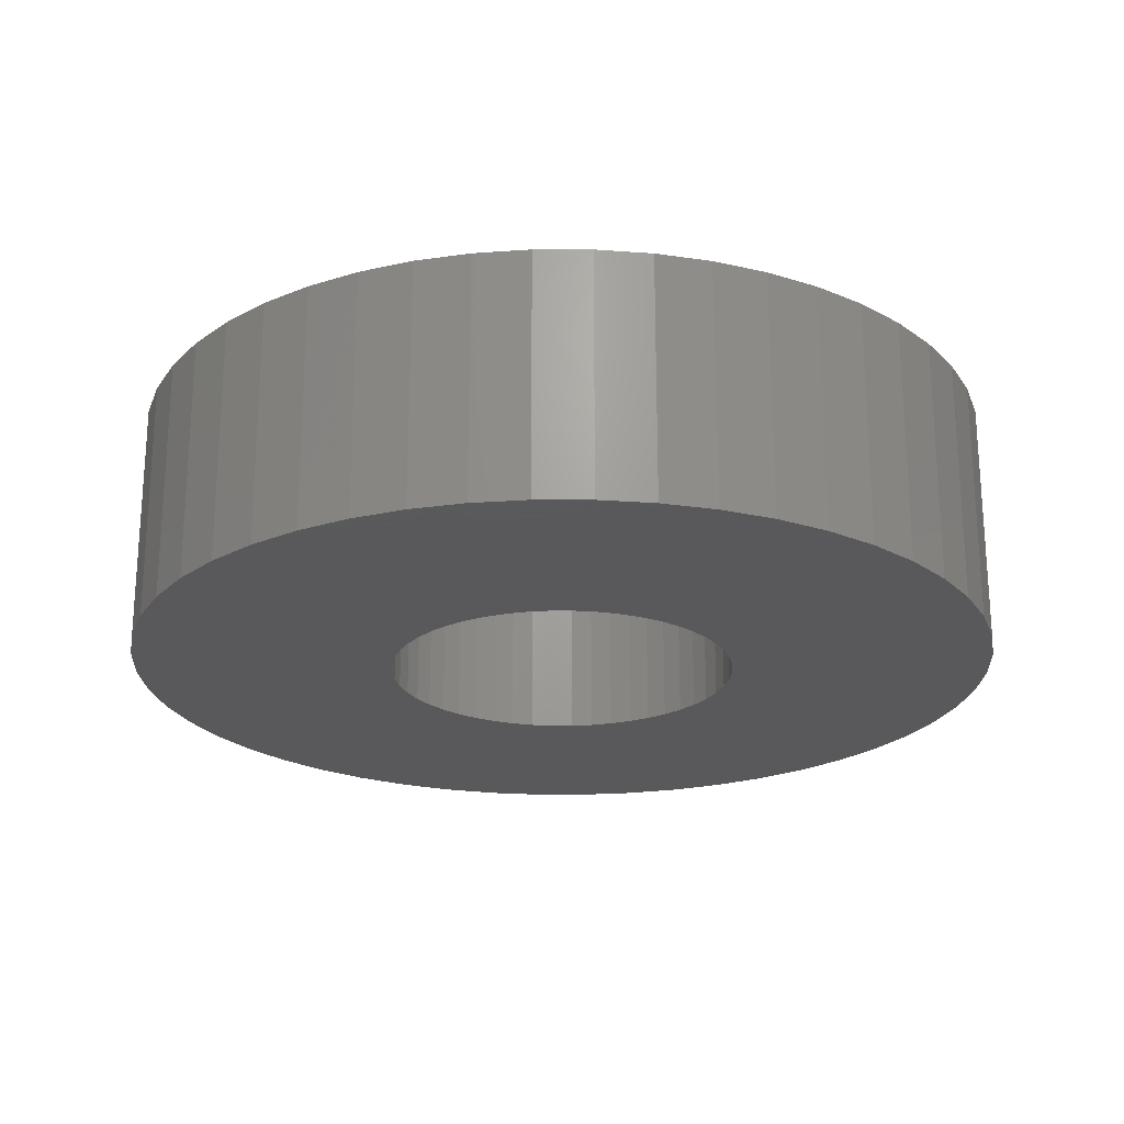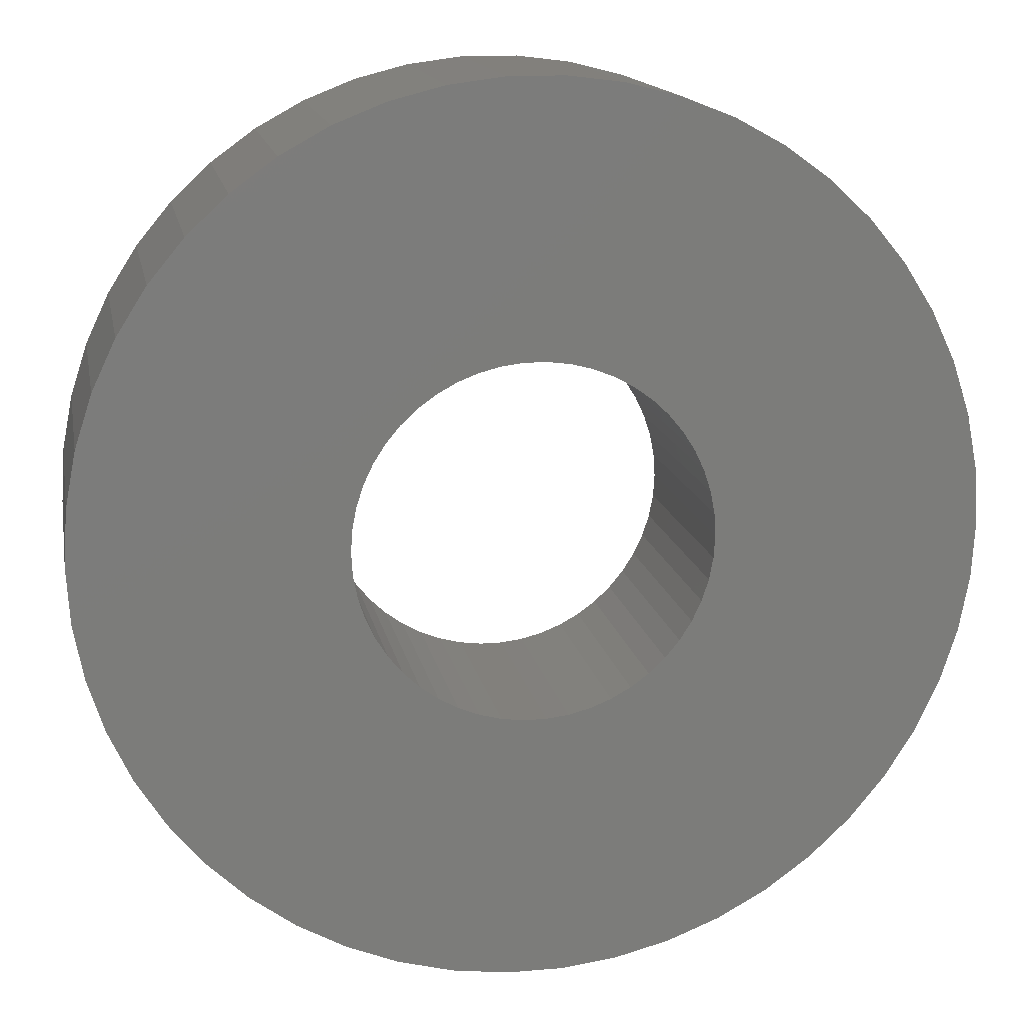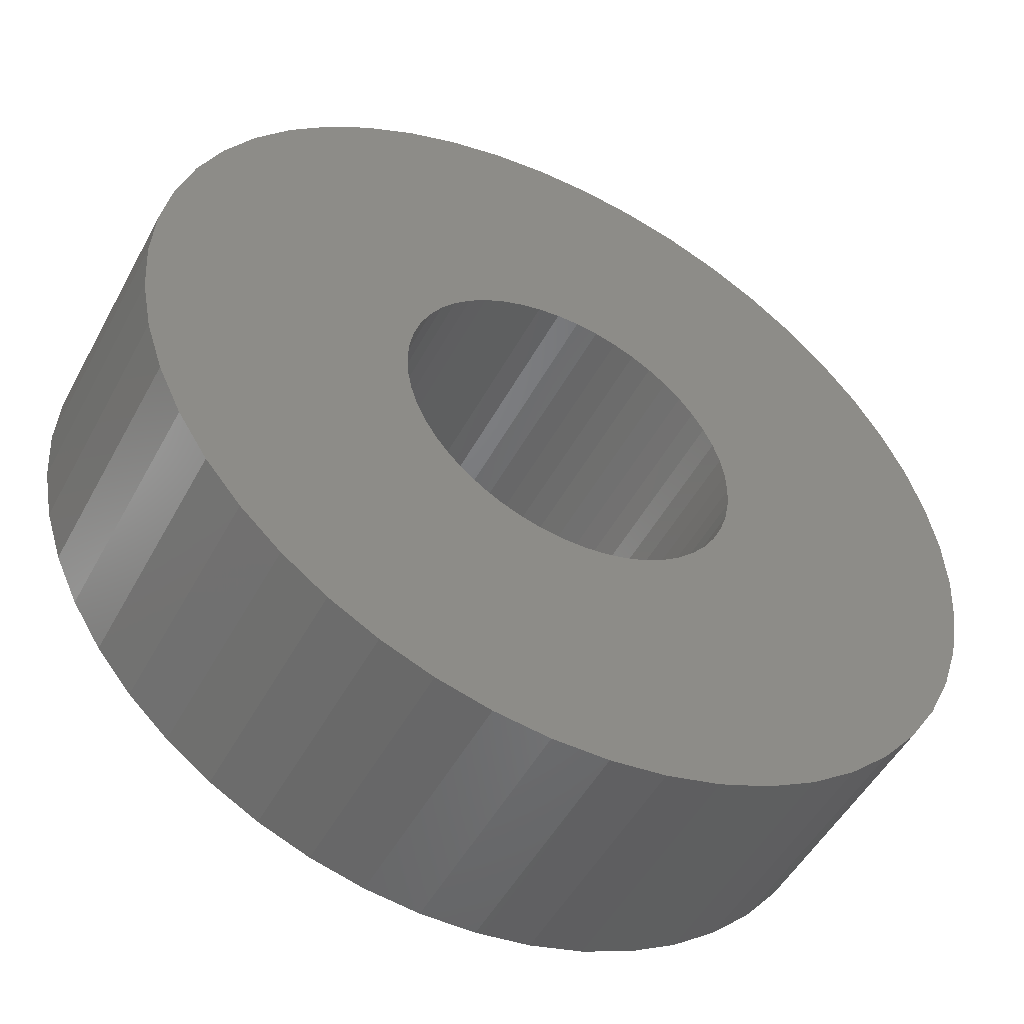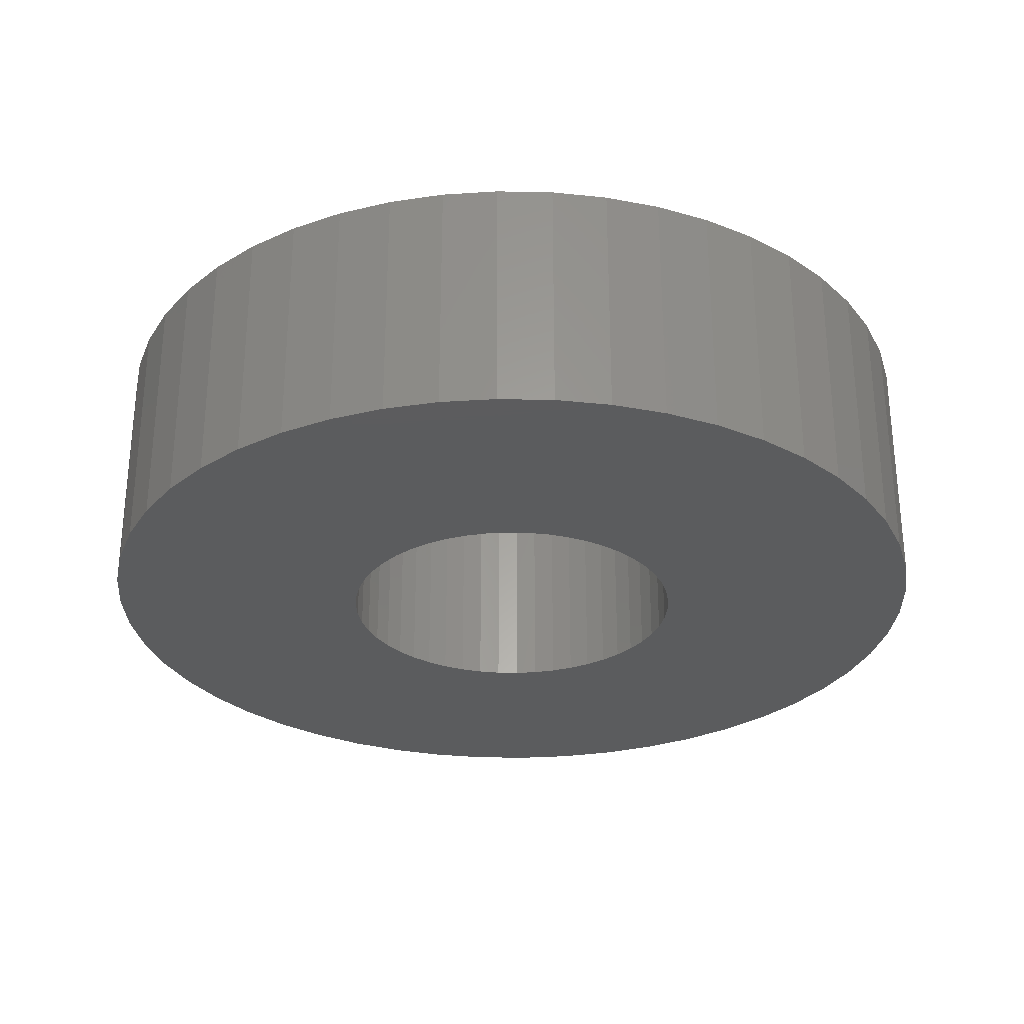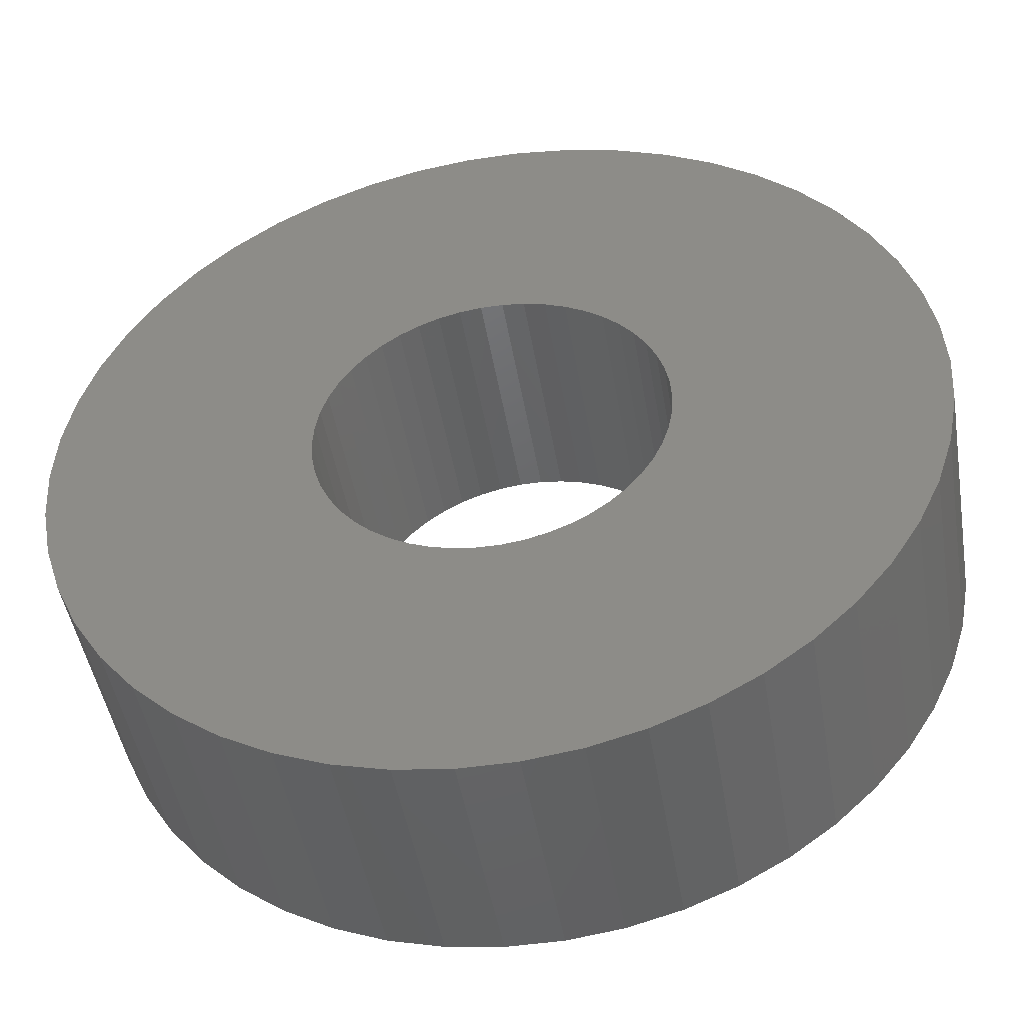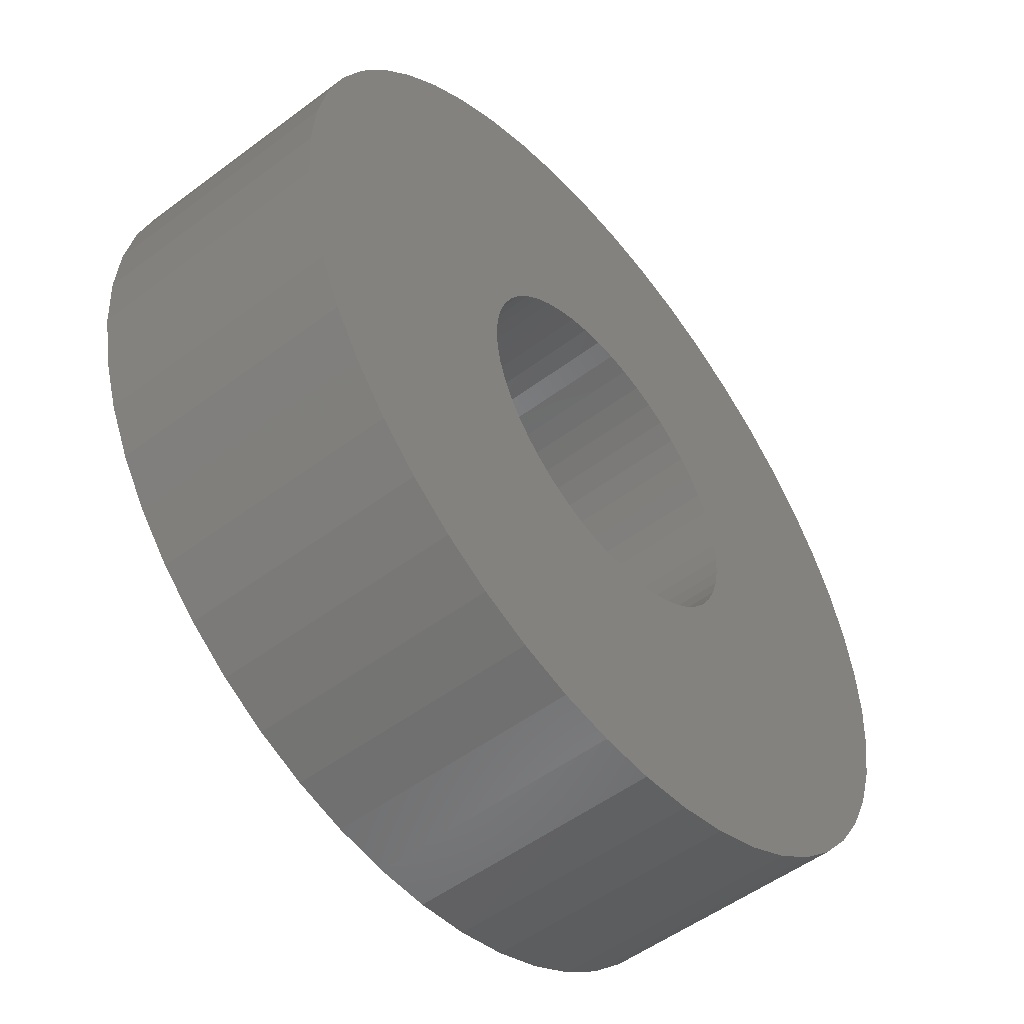
<metadata>
{"format":"stl","ext":"stl","renderer":"f3d","projection":"perspective","resolution":1024,"background":"white","views":[{"elev":-22.4,"azim":43.1,"up":"+Z"},{"elev":14.7,"azim":-10.5,"up":"+Y"},{"elev":-50.2,"azim":152.4,"up":"+Y"},{"elev":-29.2,"azim":156.7,"up":"+Z"},{"elev":-47.0,"azim":-170.4,"up":"+Y"},{"elev":-52.6,"azim":-51.2,"up":"+Y"}]}
</metadata>
<code>
# stl→obj: 200 verts, 400 faces
v 12.5 0 3.5
v 12.4 1.567 -3.5
v 12.4 1.567 3.5
v 12.5 0 -3.5
v -12.5 0 -3.5
v -12.4 1.567 3.5
v -12.4 1.567 -3.5
v -12.5 0 3.5
v 0.7849 12.48 -3.5
v -0.7849 12.48 3.5
v 0.7849 12.48 3.5
v -0.7849 12.48 -3.5
v -0.7849 -12.48 -3.5
v 0.7849 -12.48 3.5
v -0.7849 -12.48 3.5
v 0.7849 -12.48 -3.5
v 9.112 8.557 -3.5
v 7.968 9.631 3.5
v 9.112 8.557 3.5
v 7.968 9.631 -3.5
v -7.968 9.631 -3.5
v -9.112 8.557 3.5
v -7.968 9.631 3.5
v -9.112 8.557 -3.5
v -3.863 11.89 -3.5
v -5.322 11.31 3.5
v -3.863 11.89 3.5
v -5.322 11.31 -3.5
v 11.62 4.602 3.5
v 10.95 6.022 -3.5
v 10.95 6.022 3.5
v 11.62 4.602 -3.5
v 12.11 3.109 -3.5
v 12.11 3.109 3.5
v 10.11 7.347 -3.5
v 10.11 7.347 3.5
v 5.322 11.31 -3.5
v 3.863 11.89 3.5
v 5.322 11.31 3.5
v 3.863 11.89 -3.5
v 2.342 12.28 3.5
v 2.342 12.28 -3.5
v 6.698 10.55 -3.5
v 6.698 10.55 3.5
v -11.62 4.602 -3.5
v -10.95 6.022 3.5
v -10.95 6.022 -3.5
v -11.62 4.602 3.5
v -10.11 7.347 -3.5
v -10.11 7.347 3.5
v -12.11 3.109 -3.5
v -12.11 3.109 3.5
v -2.342 12.28 3.5
v -2.342 12.28 -3.5
v 2.342 -12.28 3.5
v 2.342 -12.28 -3.5
v 3.863 -11.89 -3.5
v 5.322 -11.31 3.5
v 3.863 -11.89 3.5
v 5.322 -11.31 -3.5
v 5 0 3.5
v 4.961 0.6267 3.5
v 12.4 -1.567 3.5
v 4.843 1.243 3.5
v 4.961 -0.6267 3.5
v 4.649 1.841 3.5
v 12.11 -3.109 3.5
v 4.382 2.409 3.5
v 4.843 -1.243 3.5
v 4.045 2.939 3.5
v 11.62 -4.602 3.5
v 3.645 3.423 3.5
v 4.649 -1.841 3.5
v 3.187 3.853 3.5
v 10.95 -6.022 3.5
v 2.679 4.222 3.5
v 4.382 -2.409 3.5
v 10.11 -7.347 3.5
v 2.129 4.524 3.5
v 1.545 4.755 3.5
v 0.9369 4.911 3.5
v 0.314 4.99 3.5
v -0.314 4.99 3.5
v -0.9369 4.911 3.5
v -1.545 4.755 3.5
v -2.129 4.524 3.5
v -2.679 4.222 3.5
v -6.698 10.55 3.5
v -3.187 3.853 3.5
v -3.645 3.423 3.5
v -4.045 2.939 3.5
v -4.382 2.409 3.5
v 4.045 -2.939 3.5
v 9.112 -8.557 3.5
v 3.645 -3.423 3.5
v 7.968 -9.631 3.5
v 3.187 -3.853 3.5
v 6.698 -10.55 3.5
v 2.679 -4.222 3.5
v 2.129 -4.524 3.5
v 1.545 -4.755 3.5
v 0.9369 -4.911 3.5
v 0.314 -4.99 3.5
v -0.314 -4.99 3.5
v -0.9369 -4.911 3.5
v -2.342 -12.28 3.5
v -1.545 -4.755 3.5
v -3.863 -11.89 3.5
v -2.129 -4.524 3.5
v -5.322 -11.31 3.5
v -2.679 -4.222 3.5
v -6.698 -10.55 3.5
v -3.187 -3.853 3.5
v -7.968 -9.631 3.5
v -3.645 -3.423 3.5
v -9.112 -8.557 3.5
v -4.045 -2.939 3.5
v -10.11 -7.347 3.5
v -4.382 -2.409 3.5
v -10.95 -6.022 3.5
v -4.649 -1.841 3.5
v -11.62 -4.602 3.5
v -4.843 -1.243 3.5
v -12.11 -3.109 3.5
v -4.961 -0.6267 3.5
v -12.4 -1.567 3.5
v -5 0 3.5
v -4.649 1.841 3.5
v -4.843 1.243 3.5
v -4.961 0.6267 3.5
v -6.698 10.55 -3.5
v 12.4 -1.567 -3.5
v 6.698 -10.55 -3.5
v 7.968 -9.631 -3.5
v 9.112 -8.557 -3.5
v 12.11 -3.109 -3.5
v -10.95 -6.022 -3.5
v -11.62 -4.602 -3.5
v 5 0 -3.5
v 4.961 -0.6267 -3.5
v 4.843 -1.243 -3.5
v 11.62 -4.602 -3.5
v 4.961 0.6267 -3.5
v 4.649 -1.841 -3.5
v 10.95 -6.022 -3.5
v 4.382 -2.409 -3.5
v 10.11 -7.347 -3.5
v 4.843 1.243 -3.5
v 4.045 -2.939 -3.5
v 3.645 -3.423 -3.5
v 4.649 1.841 -3.5
v 3.187 -3.853 -3.5
v 2.679 -4.222 -3.5
v 4.382 2.409 -3.5
v 2.129 -4.524 -3.5
v 1.545 -4.755 -3.5
v 0.9369 -4.911 -3.5
v 0.314 -4.99 -3.5
v -0.314 -4.99 -3.5
v -0.9369 -4.911 -3.5
v -2.342 -12.28 -3.5
v -1.545 -4.755 -3.5
v -3.863 -11.89 -3.5
v -2.129 -4.524 -3.5
v -5.322 -11.31 -3.5
v -2.679 -4.222 -3.5
v -6.698 -10.55 -3.5
v -3.187 -3.853 -3.5
v -7.968 -9.631 -3.5
v -3.645 -3.423 -3.5
v -9.112 -8.557 -3.5
v -4.045 -2.939 -3.5
v -10.11 -7.347 -3.5
v -4.382 -2.409 -3.5
v 4.045 2.939 -3.5
v 3.645 3.423 -3.5
v 3.187 3.853 -3.5
v 2.679 4.222 -3.5
v 2.129 4.524 -3.5
v 1.545 4.755 -3.5
v 0.9369 4.911 -3.5
v 0.314 4.99 -3.5
v -0.314 4.99 -3.5
v -0.9369 4.911 -3.5
v -1.545 4.755 -3.5
v -2.129 4.524 -3.5
v -2.679 4.222 -3.5
v -3.187 3.853 -3.5
v -3.645 3.423 -3.5
v -4.045 2.939 -3.5
v -4.382 2.409 -3.5
v -4.649 1.841 -3.5
v -4.843 1.243 -3.5
v -4.961 0.6267 -3.5
v -5 0 -3.5
v -4.649 -1.841 -3.5
v -4.843 -1.243 -3.5
v -12.11 -3.109 -3.5
v -4.961 -0.6267 -3.5
v -12.4 -1.567 -3.5
f 1 2 3
f 2 1 4
f 5 6 7
f 6 5 8
f 9 10 11
f 10 9 12
f 13 14 15
f 14 13 16
f 17 18 19
f 18 17 20
f 21 22 23
f 22 21 24
f 25 26 27
f 26 25 28
f 29 30 31
f 30 29 32
f 3 33 34
f 33 3 2
f 31 35 36
f 35 31 30
f 37 38 39
f 38 37 40
f 40 41 38
f 41 40 42
f 43 39 44
f 39 43 37
f 45 46 47
f 46 45 48
f 49 22 24
f 22 49 50
f 51 48 45
f 48 51 52
f 12 53 10
f 53 12 54
f 16 55 14
f 55 16 56
f 57 58 59
f 58 57 60
f 34 32 29
f 32 34 33
f 36 17 19
f 17 36 35
f 42 11 41
f 11 42 9
f 20 44 18
f 44 20 43
f 47 50 49
f 50 47 46
f 7 52 51
f 52 7 6
f 61 1 3
f 62 3 34
f 1 61 63
f 64 34 29
f 65 63 61
f 66 29 31
f 63 65 67
f 68 31 36
f 69 67 65
f 70 36 19
f 67 69 71
f 72 19 18
f 73 71 69
f 74 18 44
f 71 73 75
f 76 44 39
f 77 75 73
f 75 77 78
f 3 62 61
f 34 64 62
f 29 66 64
f 31 68 66
f 36 70 68
f 79 39 38
f 19 72 70
f 18 74 72
f 44 76 74
f 80 38 41
f 39 79 76
f 38 80 79
f 41 81 80
f 11 81 41
f 11 82 81
f 11 83 82
f 10 83 11
f 10 84 83
f 53 84 10
f 84 53 85
f 27 85 53
f 85 27 86
f 26 86 27
f 86 26 87
f 88 87 26
f 87 88 89
f 23 89 88
f 89 23 90
f 22 90 23
f 90 22 91
f 91 50 92
f 50 91 22
f 93 78 77
f 78 93 94
f 95 94 93
f 94 95 96
f 97 96 95
f 96 97 98
f 99 98 97
f 98 99 58
f 100 58 99
f 58 100 59
f 101 59 100
f 59 101 55
f 102 55 101
f 102 14 55
f 103 14 102
f 104 14 103
f 104 15 14
f 105 15 104
f 106 105 107
f 108 107 109
f 105 106 15
f 110 109 111
f 112 111 113
f 114 113 115
f 107 108 106
f 116 115 117
f 118 117 119
f 120 119 121
f 122 121 123
f 124 123 125
f 109 110 108
f 126 125 127
f 46 92 50
f 92 46 128
f 111 112 110
f 48 128 46
f 113 114 112
f 128 48 129
f 115 116 114
f 52 129 48
f 117 118 116
f 129 52 130
f 119 120 118
f 6 130 52
f 121 122 120
f 130 6 127
f 123 124 122
f 8 127 6
f 125 126 124
f 127 8 126
f 28 88 26
f 88 28 131
f 131 23 88
f 23 131 21
f 54 27 53
f 27 54 25
f 63 4 1
f 4 63 132
f 60 98 58
f 98 60 133
f 134 94 96
f 94 134 135
f 67 132 63
f 132 67 136
f 137 122 138
f 122 137 120
f 139 4 132
f 140 132 136
f 4 139 2
f 141 136 142
f 143 2 139
f 144 142 145
f 2 143 33
f 146 145 147
f 148 33 143
f 149 147 135
f 33 148 32
f 150 135 134
f 151 32 148
f 152 134 133
f 32 151 30
f 153 133 60
f 154 30 151
f 30 154 35
f 132 140 139
f 136 141 140
f 142 144 141
f 145 146 144
f 147 149 146
f 155 60 57
f 135 150 149
f 134 152 150
f 133 153 152
f 156 57 56
f 60 155 153
f 57 156 155
f 56 157 156
f 16 157 56
f 16 158 157
f 16 159 158
f 13 159 16
f 13 160 159
f 161 160 13
f 160 161 162
f 163 162 161
f 162 163 164
f 165 164 163
f 164 165 166
f 167 166 165
f 166 167 168
f 169 168 167
f 168 169 170
f 171 170 169
f 170 171 172
f 172 173 174
f 173 172 171
f 175 35 154
f 35 175 17
f 176 17 175
f 17 176 20
f 177 20 176
f 20 177 43
f 178 43 177
f 43 178 37
f 179 37 178
f 37 179 40
f 180 40 179
f 40 180 42
f 181 42 180
f 181 9 42
f 182 9 181
f 183 9 182
f 183 12 9
f 184 12 183
f 54 184 185
f 25 185 186
f 184 54 12
f 28 186 187
f 131 187 188
f 21 188 189
f 185 25 54
f 24 189 190
f 49 190 191
f 47 191 192
f 45 192 193
f 51 193 194
f 186 28 25
f 7 194 195
f 137 174 173
f 174 137 196
f 187 131 28
f 138 196 137
f 188 21 131
f 196 138 197
f 189 24 21
f 198 197 138
f 190 49 24
f 197 198 199
f 191 47 49
f 200 199 198
f 192 45 47
f 199 200 195
f 193 51 45
f 5 195 200
f 194 7 51
f 195 5 7
f 94 147 78
f 147 94 135
f 75 142 71
f 142 75 145
f 138 124 198
f 124 138 122
f 56 59 55
f 59 56 57
f 78 145 75
f 145 78 147
f 133 96 98
f 96 133 134
f 71 136 67
f 136 71 142
f 161 15 106
f 15 161 13
f 165 108 110
f 108 165 163
f 163 106 108
f 106 163 161
f 171 118 173
f 118 171 116
f 171 114 116
f 114 171 169
f 198 126 200
f 126 198 124
f 200 8 5
f 8 200 126
f 173 120 137
f 120 173 118
f 167 110 112
f 110 167 165
f 169 112 114
f 112 169 167
f 139 62 143
f 62 139 61
f 127 194 130
f 194 127 195
f 183 82 83
f 82 183 182
f 158 104 103
f 104 158 159
f 150 97 95
f 97 150 152
f 177 72 74
f 72 177 176
f 189 89 90
f 89 189 188
f 186 85 86
f 85 186 185
f 151 68 154
f 68 151 66
f 143 64 148
f 64 143 62
f 180 79 80
f 79 180 179
f 181 80 81
f 80 181 180
f 179 76 79
f 76 179 178
f 92 190 91
f 190 92 191
f 91 189 90
f 189 91 190
f 129 192 128
f 192 129 193
f 188 87 89
f 87 188 187
f 185 84 85
f 84 185 184
f 157 103 102
f 103 157 158
f 148 66 151
f 66 148 64
f 175 72 176
f 72 175 70
f 154 70 175
f 70 154 68
f 182 81 82
f 81 182 181
f 178 74 76
f 74 178 177
f 128 191 92
f 191 128 192
f 130 193 129
f 193 130 194
f 187 86 87
f 86 187 186
f 184 83 84
f 83 184 183
f 141 65 140
f 65 141 69
f 162 109 107
f 109 162 164
f 152 99 97
f 99 152 153
f 155 101 100
f 101 155 156
f 150 93 149
f 93 150 95
f 146 73 144
f 73 146 77
f 140 61 139
f 61 140 65
f 160 107 105
f 107 160 162
f 115 172 117
f 172 115 170
f 119 196 121
f 196 119 174
f 121 197 123
f 197 121 196
f 125 195 127
f 195 125 199
f 153 100 99
f 100 153 155
f 156 102 101
f 102 156 157
f 149 77 146
f 77 149 93
f 144 69 141
f 69 144 73
f 159 105 104
f 105 159 160
f 168 115 113
f 115 168 170
f 117 174 119
f 174 117 172
f 123 199 125
f 199 123 197
f 164 111 109
f 111 164 166
f 166 113 111
f 113 166 168

</code>
